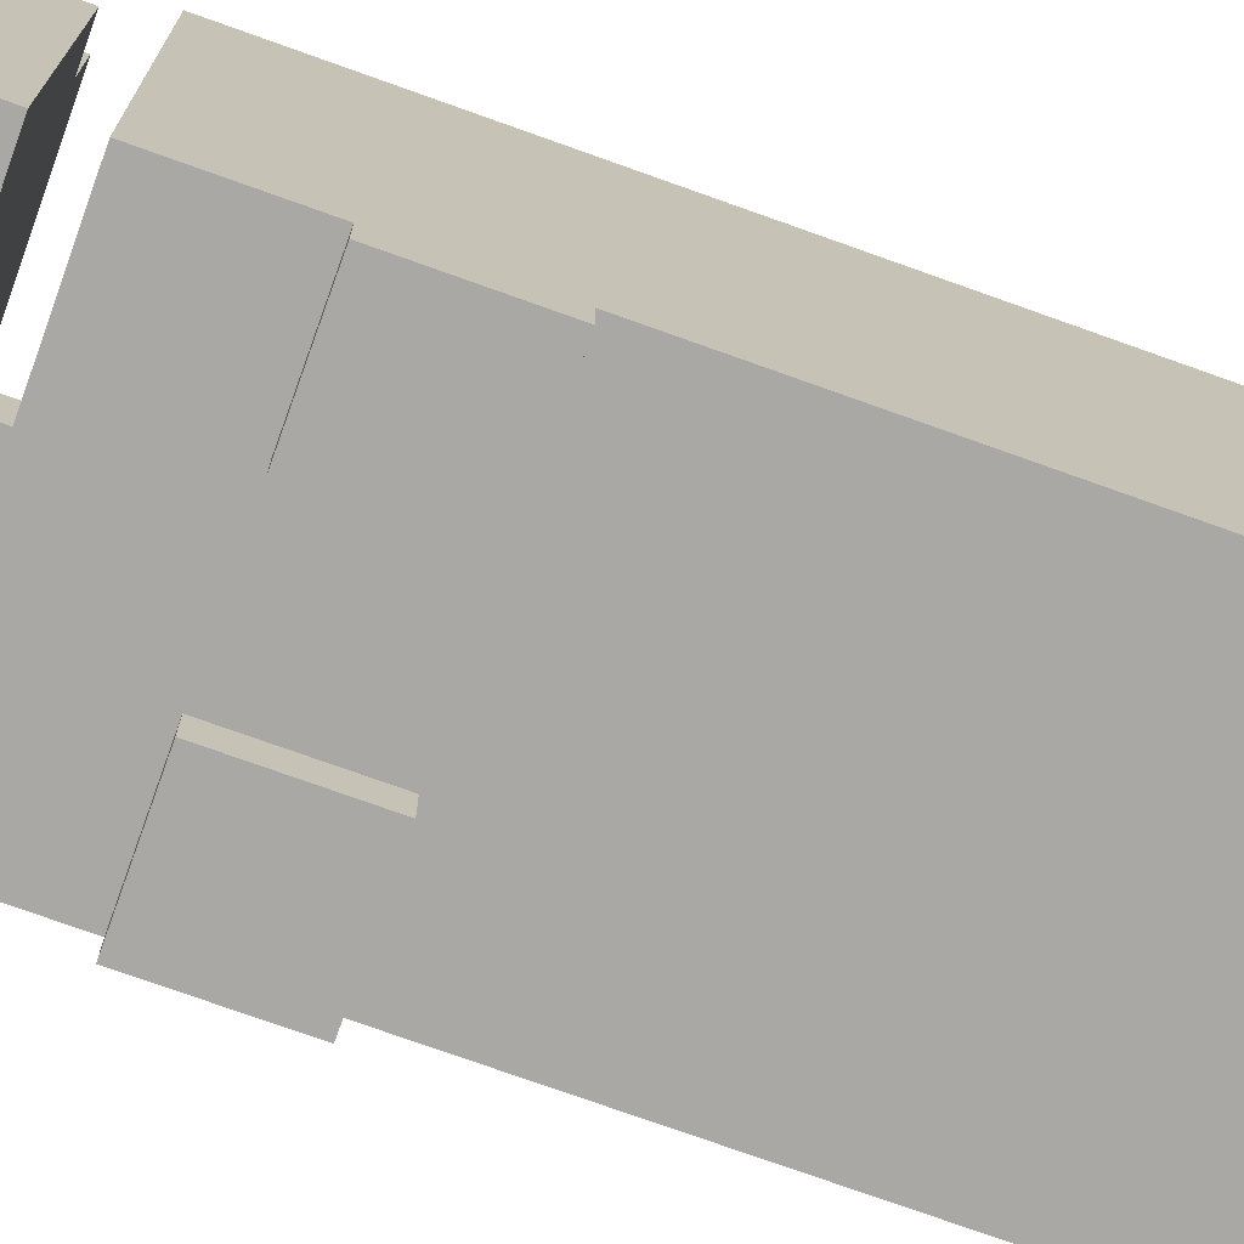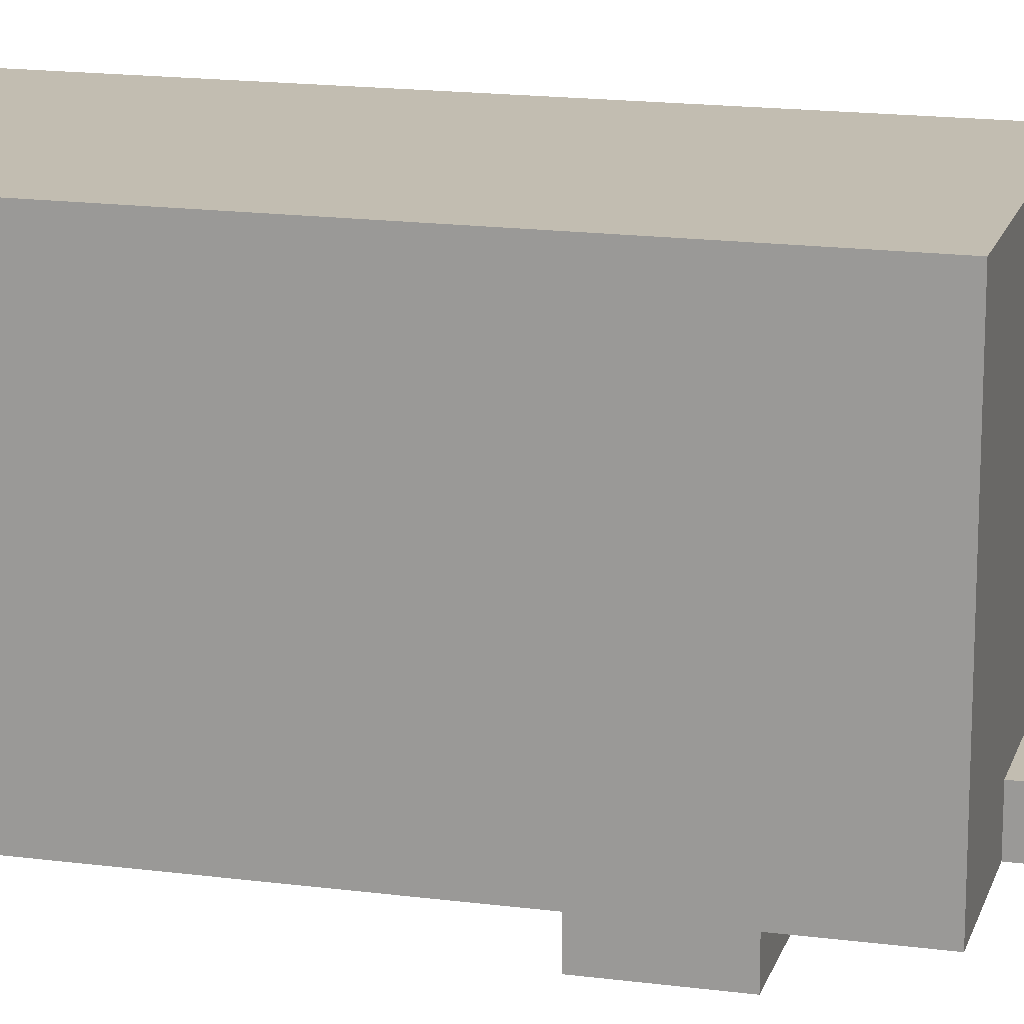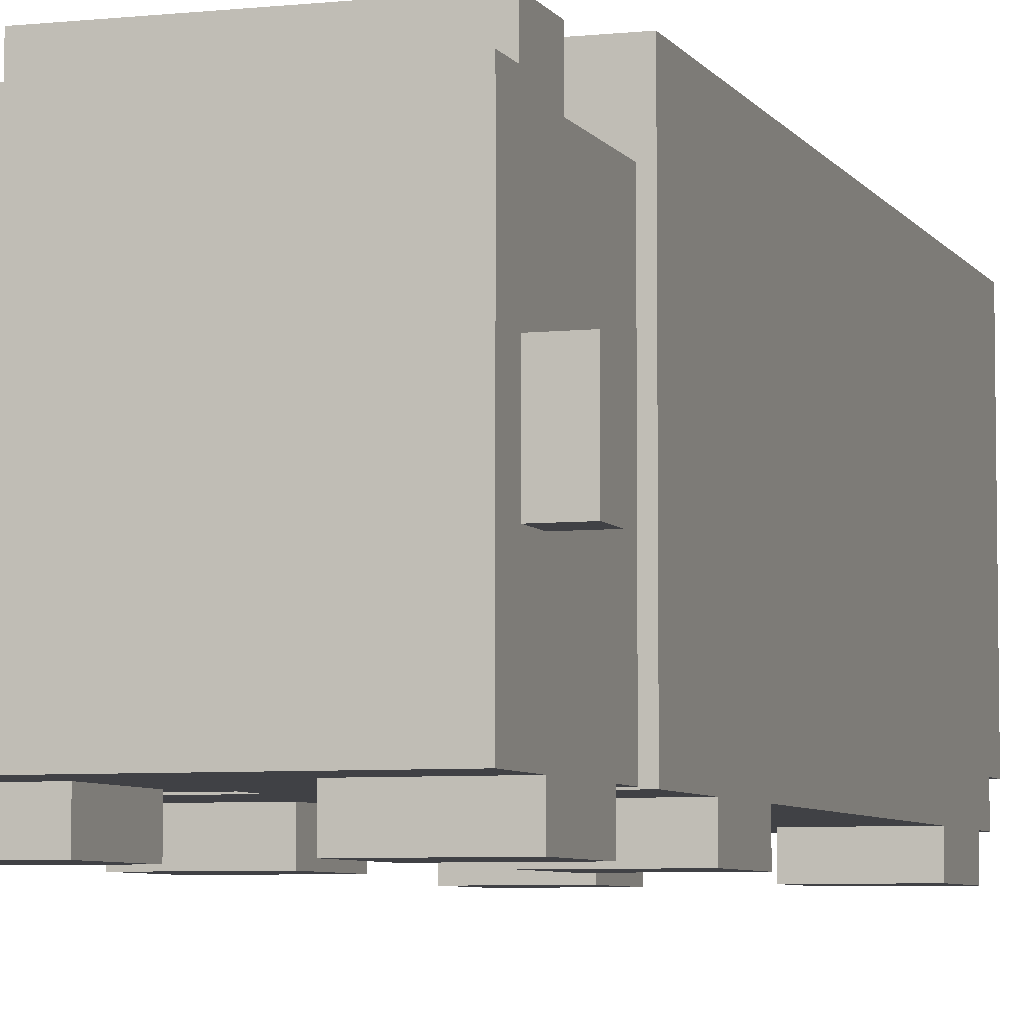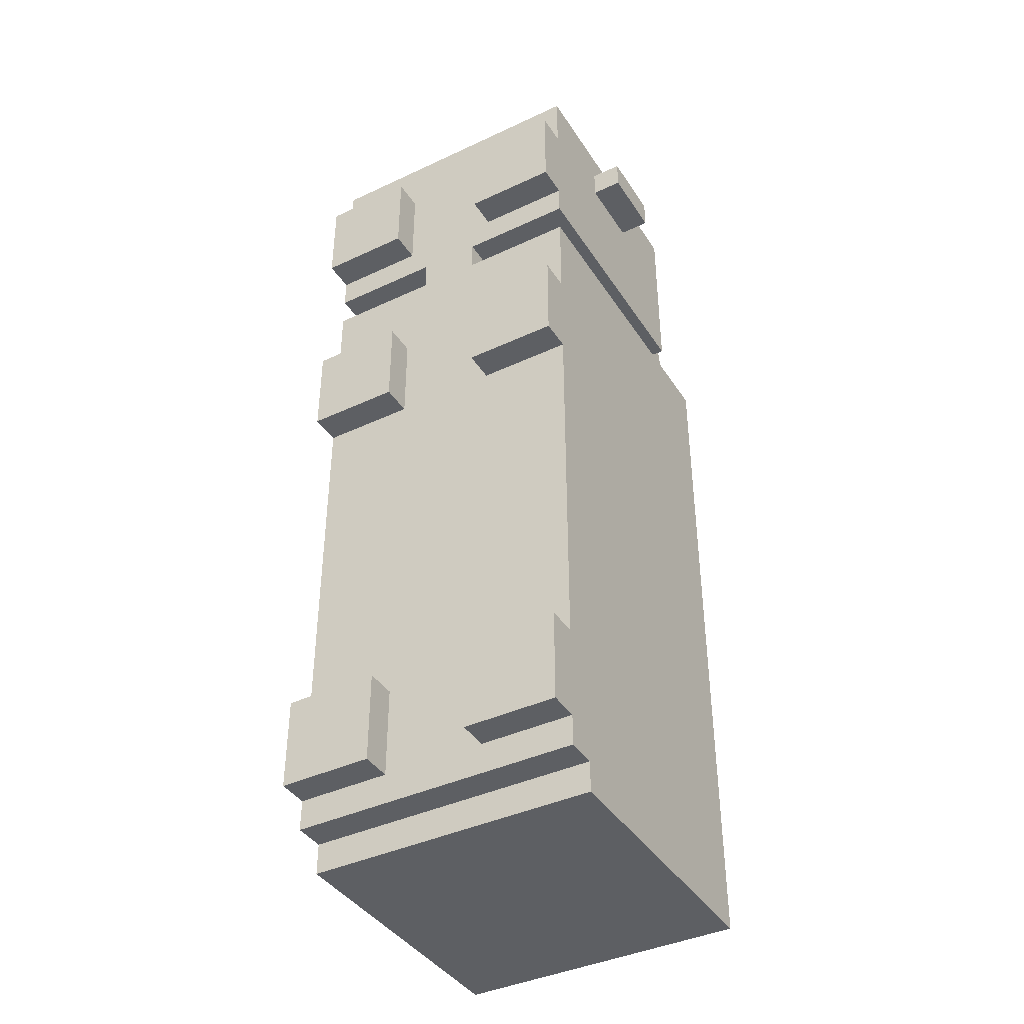
<metadata>
{"format":"obj","ext":"obj","renderer":"f3d","projection":"perspective","resolution":1024,"background":"white","views":[{"elev":-75.0,"azim":70.3,"up":"+Y"},{"elev":16.9,"azim":-75.2,"up":"+Y"},{"elev":-5.9,"azim":18.0,"up":"+Y"},{"elev":-40.4,"azim":29.9,"up":"+Z"}]}
</metadata>
<code>
o
v 0 3.2 -0.3
v 0 3.2 -0.6
v 0 3.9 -0.3
v 0 3.9 -0.6
v 0.3 2 -0.6
v 0.3 2 -1.5
v 0.3 2 -3
v 0.3 2 -3.9
v 0.3 2 -7.5
v 0.3 2 -8.4
v 0.3 2.3 0
v 0.3 2.3 -0.6
v 0.3 2.3 -0.9
v 0.3 2.3 -1.2
v 0.3 2.3 -1.5
v 0.3 2.3 -1.8
v 0.3 2.3 -2.1
v 0.3 2.3 -3
v 0.3 2.3 -3.3
v 0.3 2.3 -3.6
v 0.3 2.3 -3.9
v 0.3 2.3 -7.5
v 0.3 2.3 -7.8
v 0.3 2.3 -8.1
v 0.3 2.3 -8.4
v 0.3 2.3 -8.7
v 0.3 2.6 0
v 0.3 2.6 -0.6
v 0.3 2.6 -0.9
v 0.3 2.6 -1.2
v 0.3 2.6 -1.5
v 0.3 2.6 -1.8
v 0.3 2.6 -2.1
v 0.3 2.6 -3
v 0.3 2.6 -3.3
v 0.3 2.6 -3.6
v 0.3 2.6 -3.9
v 0.3 2.6 -7.5
v 0.3 2.6 -7.8
v 0.3 2.6 -8.1
v 0.3 2.6 -8.4
v 0.3 2.6 -8.7
v 0.3 2.6 -9
v 0.3 2.9 -0.6
v 0.3 2.9 -1.5
v 0.3 2.9 -2.1
v 0.3 2.9 -9
v 0.3 3.2 -0.3
v 0.3 3.2 -0.6
v 0.3 3.9 0
v 0.3 3.9 -0.3
v 0.3 3.9 -0.6
v 0.3 3.9 -0.9
v 0.3 4.5 0
v 0.3 4.5 -0.9
v 0.3 4.8 0
v 0.3 4.8 -1.8
v 0.3 5.1 -2.1
v 0.3 5.1 -9
v 0.3 5.4 -2.1
v 0.3 5.4 -9
v 0.6 4.8 -0.9
v 0.6 4.8 -1.8
v 0.6 5.1 -0.9
v 0.6 5.1 -1.2
v 0.6 5.4 -1.2
v 0.6 5.4 -1.8
v 1.4 2.3 -1.8
v 1.4 2.3 -2.1
v 1.4 2.6 -1.8
v 1.4 2.6 -2.1
v 1.4 2.7 -1.8
v 1.4 2.7 -2.1
v 2.2 2 -0.6
v 2.2 2 -1.5
v 2.2 2 -3
v 2.2 2 -3.9
v 2.2 2 -7.5
v 2.2 2 -8.4
v 2.2 2.3 -0.6
v 2.2 2.3 -1.5
v 2.2 2.3 -3
v 2.2 2.3 -3.9
v 2.2 2.3 -7.5
v 2.2 2.3 -8.4
v 1.2 2 -0.6
v 1.2 2 -1.5
v 1.2 2 -3
v 1.2 2 -3.9
v 1.2 2 -7.5
v 1.2 2 -8.4
v 1.2 2.3 -0.6
v 1.2 2.3 -1.5
v 1.2 2.3 -3
v 1.2 2.3 -3.9
v 1.2 2.3 -7.5
v 1.2 2.3 -8.4
v 2 2.3 -1.8
v 2 2.3 -2.1
v 2 2.6 -1.8
v 2 2.6 -2.1
v 2 2.7 -1.8
v 2 2.7 -2.1
v 2.8 4.8 -0.9
v 2.8 4.8 -1.8
v 2.8 5.1 -0.9
v 2.8 5.1 -1.2
v 2.8 5.4 -1.2
v 2.8 5.4 -1.8
v 3.1 2 -0.6
v 3.1 2 -1.5
v 3.1 2 -3
v 3.1 2 -3.9
v 3.1 2 -7.5
v 3.1 2 -8.4
v 3.1 2.3 0
v 3.1 2.3 -0.6
v 3.1 2.3 -0.9
v 3.1 2.3 -1.2
v 3.1 2.3 -1.5
v 3.1 2.3 -1.8
v 3.1 2.3 -2.1
v 3.1 2.3 -3
v 3.1 2.3 -3.3
v 3.1 2.3 -3.6
v 3.1 2.3 -3.9
v 3.1 2.3 -7.5
v 3.1 2.3 -7.8
v 3.1 2.3 -8.1
v 3.1 2.3 -8.4
v 3.1 2.3 -8.7
v 3.1 2.6 0
v 3.1 2.6 -0.6
v 3.1 2.6 -0.9
v 3.1 2.6 -1.2
v 3.1 2.6 -1.5
v 3.1 2.6 -1.8
v 3.1 2.6 -2.1
v 3.1 2.6 -3
v 3.1 2.6 -3.3
v 3.1 2.6 -3.6
v 3.1 2.6 -3.9
v 3.1 2.6 -7.5
v 3.1 2.6 -7.8
v 3.1 2.6 -8.1
v 3.1 2.6 -8.4
v 3.1 2.6 -8.7
v 3.1 2.6 -9
v 3.1 2.9 -0.6
v 3.1 2.9 -1.5
v 3.1 2.9 -2.1
v 3.1 2.9 -9
v 3.1 3.2 -0.3
v 3.1 3.2 -0.6
v 3.1 3.9 0
v 3.1 3.9 -0.3
v 3.1 3.9 -0.6
v 3.1 3.9 -0.9
v 3.1 4.5 0
v 3.1 4.5 -0.9
v 3.1 4.8 0
v 3.1 4.8 -1.8
v 3.1 5.1 -2.1
v 3.1 5.1 -9
v 3.1 5.4 -2.1
v 3.1 5.4 -9
v 3.4 3.2 -0.3
v 3.4 3.2 -0.6
v 3.4 3.9 -0.3
v 3.4 3.9 -0.6
v 0.3 2.3 0
v 0.3 2.6 0
v 0.3 3.9 0
v 0.3 4.5 0
v 0.3 4.8 0
v 0.6 2.6 0
v 0.6 2.9 0
v 0.9 2.6 0
v 0.9 2.9 0
v 2.5 2.6 0
v 2.5 2.9 0
v 2.8 2.6 0
v 2.8 2.9 0
v 3.1 2.3 0
v 3.1 2.6 0
v 3.1 3.9 0
v 3.1 4.5 0
v 3.1 4.8 0
v 0 3.2 -0.3
v 0 3.9 -0.3
v 0.3 3.2 -0.3
v 0.3 3.9 -0.3
v 3.1 3.2 -0.3
v 3.1 3.9 -0.3
v 3.4 3.2 -0.3
v 3.4 3.9 -0.3
v 0.3 2 -0.6
v 0.3 2.3 -0.6
v 1.2 2 -0.6
v 1.2 2.3 -0.6
v 2.2 2 -0.6
v 2.2 2.3 -0.6
v 3.1 2 -0.6
v 3.1 2.3 -0.6
v 0.6 4.8 -0.9
v 0.6 5.1 -0.9
v 2.8 4.8 -0.9
v 2.8 5.1 -0.9
v 0.6 5.1 -1.2
v 0.6 5.4 -1.2
v 2.8 5.1 -1.2
v 2.8 5.4 -1.2
v 0.3 2.3 -2.1
v 0.3 2.6 -2.1
v 0.3 2.9 -2.1
v 0.3 5.1 -2.1
v 0.3 5.4 -2.1
v 0.6 2.9 -2.1
v 0.6 5.1 -2.1
v 0.9 2.9 -2.1
v 0.9 3.2 -2.1
v 0.9 3.5 -2.1
v 0.9 5.1 -2.1
v 1.4 2.3 -2.1
v 1.4 2.6 -2.1
v 1.4 2.7 -2.1
v 2 2.3 -2.1
v 2 2.6 -2.1
v 2 2.7 -2.1
v 2.5 2.9 -2.1
v 2.5 3.2 -2.1
v 2.5 3.5 -2.1
v 2.5 5.1 -2.1
v 2.8 2.9 -2.1
v 2.8 5.1 -2.1
v 3.1 2.3 -2.1
v 3.1 2.6 -2.1
v 3.1 2.9 -2.1
v 3.1 5.1 -2.1
v 3.1 5.4 -2.1
v 0.3 2 -3
v 0.3 2.3 -3
v 1.2 2 -3
v 1.2 2.3 -3
v 2.2 2 -3
v 2.2 2.3 -3
v 3.1 2 -3
v 3.1 2.3 -3
v 0.3 2 -7.5
v 0.3 2.3 -7.5
v 1.2 2 -7.5
v 1.2 2.3 -7.5
v 2.2 2 -7.5
v 2.2 2.3 -7.5
v 3.1 2 -7.5
v 3.1 2.3 -7.5
v 0 3.2 -0.6
v 0 3.9 -0.6
v 0.3 3.2 -0.6
v 0.3 3.9 -0.6
v 3.1 3.2 -0.6
v 3.1 3.9 -0.6
v 3.4 3.2 -0.6
v 3.4 3.9 -0.6
v 0.3 2 -1.5
v 0.3 2.3 -1.5
v 1.2 2 -1.5
v 1.2 2.3 -1.5
v 2.2 2 -1.5
v 2.2 2.3 -1.5
v 3.1 2 -1.5
v 3.1 2.3 -1.5
v 0.3 2.3 -1.8
v 0.3 2.6 -1.8
v 0.3 4.8 -1.8
v 0.6 4.8 -1.8
v 0.6 5.4 -1.8
v 1.4 2.3 -1.8
v 1.4 2.6 -1.8
v 1.4 2.7 -1.8
v 2 2.3 -1.8
v 2 2.6 -1.8
v 2 2.7 -1.8
v 2.8 4.8 -1.8
v 2.8 5.4 -1.8
v 3.1 2.3 -1.8
v 3.1 2.6 -1.8
v 3.1 4.8 -1.8
v 0.3 2 -3.9
v 0.3 2.3 -3.9
v 1.2 2 -3.9
v 1.2 2.3 -3.9
v 2.2 2 -3.9
v 2.2 2.3 -3.9
v 3.1 2 -3.9
v 3.1 2.3 -3.9
v 0.3 2 -8.4
v 0.3 2.3 -8.4
v 1.2 2 -8.4
v 1.2 2.3 -8.4
v 2.2 2 -8.4
v 2.2 2.3 -8.4
v 3.1 2 -8.4
v 3.1 2.3 -8.4
v 0.3 2.3 -8.7
v 0.3 2.6 -8.7
v 3.1 2.3 -8.7
v 3.1 2.6 -8.7
v 0.3 2.6 -9
v 0.3 2.9 -9
v 0.3 5.1 -9
v 0.3 5.4 -9
v 0.6 2.9 -9
v 0.6 5.1 -9
v 0.9 2.9 -9
v 0.9 3.2 -9
v 0.9 3.5 -9
v 0.9 5.1 -9
v 2.5 2.9 -9
v 2.5 3.2 -9
v 2.5 3.5 -9
v 2.5 5.1 -9
v 2.8 2.9 -9
v 2.8 5.1 -9
v 3.1 2.6 -9
v 3.1 2.9 -9
v 3.1 5.1 -9
v 3.1 5.4 -9
v 0.3 2 -0.6
v 1.2 2 -0.6
v 2.2 2 -0.6
v 3.1 2 -0.6
v 0.3 2 -1.5
v 1.2 2 -1.5
v 2.2 2 -1.5
v 3.1 2 -1.5
v 0.3 2 -3
v 1.2 2 -3
v 2.2 2 -3
v 3.1 2 -3
v 0.3 2 -3.9
v 1.2 2 -3.9
v 2.2 2 -3.9
v 3.1 2 -3.9
v 0.3 2 -7.5
v 1.2 2 -7.5
v 2.2 2 -7.5
v 3.1 2 -7.5
v 0.3 2 -8.4
v 1.2 2 -8.4
v 2.2 2 -8.4
v 3.1 2 -8.4
v 0.3 2.3 0
v 3.1 2.3 0
v 0.3 2.3 -0.6
v 1.2 2.3 -0.6
v 2.2 2.3 -0.6
v 3.1 2.3 -0.6
v 0.3 2.3 -1.5
v 1.2 2.3 -1.5
v 2.2 2.3 -1.5
v 3.1 2.3 -1.5
v 0.3 2.3 -1.8
v 1.4 2.3 -1.8
v 2 2.3 -1.8
v 3.1 2.3 -1.8
v 0.3 2.3 -2.1
v 1.4 2.3 -2.1
v 2 2.3 -2.1
v 3.1 2.3 -2.1
v 0.3 2.3 -3
v 1.2 2.3 -3
v 2.2 2.3 -3
v 3.1 2.3 -3
v 0.3 2.3 -3.9
v 1.2 2.3 -3.9
v 2.2 2.3 -3.9
v 3.1 2.3 -3.9
v 0.3 2.3 -7.5
v 1.2 2.3 -7.5
v 2.2 2.3 -7.5
v 3.1 2.3 -7.5
v 0.3 2.3 -8.4
v 1.2 2.3 -8.4
v 2.2 2.3 -8.4
v 3.1 2.3 -8.4
v 0.3 2.3 -8.7
v 3.1 2.3 -8.7
v 0.3 2.6 -8.7
v 3.1 2.6 -8.7
v 0.3 2.6 -9
v 3.1 2.6 -9
v 0 3.2 -0.3
v 0.3 3.2 -0.3
v 3.1 3.2 -0.3
v 3.4 3.2 -0.3
v 0 3.2 -0.6
v 0.3 3.2 -0.6
v 3.1 3.2 -0.6
v 3.4 3.2 -0.6
v 1.4 2.7 -1.8
v 2 2.7 -1.8
v 1.4 2.7 -2.1
v 2 2.7 -2.1
v 0 3.9 -0.3
v 0.3 3.9 -0.3
v 3.1 3.9 -0.3
v 3.4 3.9 -0.3
v 0 3.9 -0.6
v 0.3 3.9 -0.6
v 3.1 3.9 -0.6
v 3.4 3.9 -0.6
v 0.3 4.8 0
v 3.1 4.8 0
v 0.6 4.8 -0.9
v 2.8 4.8 -0.9
v 0.3 4.8 -1.8
v 0.6 4.8 -1.8
v 2.8 4.8 -1.8
v 3.1 4.8 -1.8
v 0.6 5.1 -0.9
v 2.8 5.1 -0.9
v 0.6 5.1 -1.2
v 2.8 5.1 -1.2
v 0.6 5.4 -1.2
v 2.8 5.4 -1.2
v 0.6 5.4 -1.8
v 2.8 5.4 -1.8
v 0.3 5.4 -2.1
v 3.1 5.4 -2.1
v 0.3 5.4 -9
v 3.1 5.4 -9
f 3 2 1
f 4 2 3
f 12 6 5
f 13 6 12
f 14 6 13
f 15 6 14
f 18 8 7
f 19 8 18
f 20 8 19
f 21 8 20
f 22 10 9
f 23 10 22
f 24 10 23
f 25 10 24
f 27 12 11
f 28 13 12
f 28 12 27
f 29 14 13
f 29 13 28
f 30 15 14
f 30 14 29
f 31 16 15
f 31 15 30
f 32 16 31
f 33 18 17
f 34 19 18
f 34 18 33
f 35 20 19
f 35 19 34
f 36 21 20
f 36 20 35
f 37 22 21
f 37 21 36
f 38 23 22
f 38 22 37
f 39 24 23
f 39 23 38
f 40 25 24
f 40 24 39
f 41 26 25
f 41 25 40
f 42 26 41
f 44 30 29
f 44 28 27
f 44 29 28
f 44 31 30
f 45 32 31
f 45 31 44
f 46 35 34
f 46 43 42
f 46 40 39
f 46 39 38
f 46 38 37
f 46 37 36
f 46 36 35
f 46 42 41
f 46 34 33
f 46 41 40
f 47 43 46
f 48 45 44
f 48 44 27
f 49 45 48
f 50 48 27
f 51 48 50
f 52 45 49
f 53 45 52
f 54 51 50
f 54 52 51
f 54 53 52
f 55 45 53
f 55 53 54
f 56 55 54
f 57 32 45
f 57 55 56
f 57 45 55
f 58 47 46
f 59 47 58
f 60 59 58
f 61 59 60
f 64 63 62
f 65 63 64
f 66 63 65
f 67 63 66
f 70 69 68
f 71 69 70
f 72 71 70
f 73 71 72
f 80 75 74
f 81 75 80
f 82 77 76
f 83 77 82
f 84 79 78
f 85 79 84
f 86 87 92
f 92 87 93
f 88 89 94
f 94 89 95
f 90 91 96
f 96 91 97
f 98 99 100
f 100 99 101
f 100 101 102
f 102 101 103
f 104 105 106
f 106 105 107
f 107 105 108
f 108 105 109
f 110 111 117
f 117 111 118
f 118 111 119
f 119 111 120
f 112 113 123
f 123 113 124
f 124 113 125
f 125 113 126
f 114 115 127
f 127 115 128
f 128 115 129
f 129 115 130
f 116 117 132
f 117 118 133
f 132 117 133
f 118 119 134
f 133 118 134
f 119 120 135
f 134 119 135
f 120 121 136
f 135 120 136
f 136 121 137
f 122 123 138
f 123 124 139
f 138 123 139
f 124 125 140
f 139 124 140
f 125 126 141
f 140 125 141
f 126 127 142
f 141 126 142
f 127 128 143
f 142 127 143
f 128 129 144
f 143 128 144
f 129 130 145
f 144 129 145
f 130 131 146
f 145 130 146
f 146 131 147
f 134 135 149
f 132 133 149
f 133 134 149
f 135 136 149
f 136 137 150
f 149 136 150
f 139 140 151
f 147 148 151
f 144 145 151
f 143 144 151
f 142 143 151
f 141 142 151
f 140 141 151
f 146 147 151
f 138 139 151
f 145 146 151
f 151 148 152
f 149 150 153
f 132 149 153
f 153 150 154
f 132 153 155
f 155 153 156
f 154 150 157
f 157 150 158
f 155 156 159
f 156 157 159
f 157 158 159
f 158 150 160
f 159 158 160
f 159 160 161
f 150 137 162
f 161 160 162
f 160 150 162
f 151 152 163
f 163 152 164
f 163 164 165
f 165 164 166
f 167 168 169
f 169 168 170
f 176 172 171
f 176 173 172
f 177 173 176
f 178 176 171
f 178 177 176
f 179 173 177
f 179 177 178
f 180 178 171
f 180 179 178
f 181 173 179
f 181 179 180
f 182 180 171
f 182 181 180
f 183 173 181
f 183 181 182
f 184 182 171
f 185 183 182
f 185 182 184
f 186 174 173
f 186 183 185
f 186 173 183
f 187 175 174
f 187 174 186
f 188 175 187
f 191 190 189
f 192 190 191
f 195 194 193
f 196 194 195
f 199 198 197
f 200 198 199
f 203 202 201
f 204 202 203
f 207 206 205
f 208 206 207
f 211 210 209
f 212 210 211
f 218 215 214
f 218 216 215
f 219 217 216
f 219 216 218
f 220 218 214
f 220 219 218
f 221 219 220
f 222 219 221
f 223 217 219
f 223 219 222
f 224 214 213
f 225 220 214
f 225 214 224
f 226 220 225
f 229 220 226
f 230 221 220
f 230 229 228
f 230 220 229
f 231 222 221
f 231 221 230
f 232 223 222
f 232 222 231
f 233 217 223
f 233 223 232
f 234 232 231
f 234 230 228
f 234 233 232
f 234 231 230
f 235 217 233
f 235 233 234
f 236 228 227
f 237 234 228
f 237 228 236
f 238 235 234
f 238 234 237
f 239 217 235
f 239 235 238
f 240 217 239
f 243 242 241
f 244 242 243
f 247 246 245
f 248 246 247
f 251 250 249
f 252 250 251
f 255 254 253
f 256 254 255
f 257 258 259
f 259 258 260
f 261 262 263
f 263 262 264
f 265 266 267
f 267 266 268
f 269 270 271
f 271 270 272
f 274 275 276
f 273 274 278
f 274 276 279
f 278 274 279
f 279 276 280
f 280 276 283
f 276 277 284
f 282 283 284
f 283 276 284
f 284 277 285
f 281 282 286
f 282 284 287
f 286 282 287
f 287 284 288
f 289 290 291
f 291 290 292
f 293 294 295
f 295 294 296
f 297 298 299
f 299 298 300
f 301 302 303
f 303 302 304
f 305 306 307
f 307 306 308
f 309 310 313
f 310 311 313
f 311 312 314
f 313 311 314
f 309 313 315
f 313 314 315
f 315 314 316
f 316 314 317
f 314 312 318
f 317 314 318
f 309 315 319
f 315 316 319
f 316 317 320
f 319 316 320
f 317 318 321
f 320 317 321
f 318 312 322
f 321 318 322
f 309 319 323
f 320 321 323
f 321 322 323
f 319 320 323
f 322 312 324
f 323 322 324
f 309 323 325
f 323 324 326
f 325 323 326
f 324 312 327
f 326 324 327
f 327 312 328
f 333 330 329
f 334 330 333
f 335 332 331
f 336 332 335
f 341 338 337
f 342 338 341
f 343 340 339
f 344 340 343
f 349 346 345
f 350 346 349
f 351 348 347
f 352 348 351
f 355 354 353
f 356 354 355
f 357 354 356
f 358 354 357
f 360 357 356
f 361 357 360
f 363 360 359
f 363 362 361
f 363 361 360
f 364 362 363
f 365 362 364
f 366 362 365
f 368 365 364
f 369 365 368
f 371 368 367
f 371 370 369
f 371 369 368
f 372 370 371
f 373 370 372
f 374 370 373
f 376 373 372
f 377 373 376
f 379 376 375
f 379 378 377
f 379 377 376
f 380 378 379
f 381 378 380
f 382 378 381
f 384 381 380
f 385 381 384
f 387 384 383
f 387 386 385
f 387 385 384
f 388 386 387
f 391 390 389
f 392 390 391
f 397 394 393
f 398 394 397
f 399 396 395
f 400 396 399
f 401 402 403
f 403 402 404
f 405 406 409
f 409 406 410
f 407 408 411
f 411 408 412
f 413 414 415
f 415 414 416
f 413 415 417
f 417 415 418
f 416 414 419
f 419 414 420
f 421 422 423
f 423 422 424
f 425 426 427
f 427 426 428
f 429 430 431
f 431 430 432

</code>
